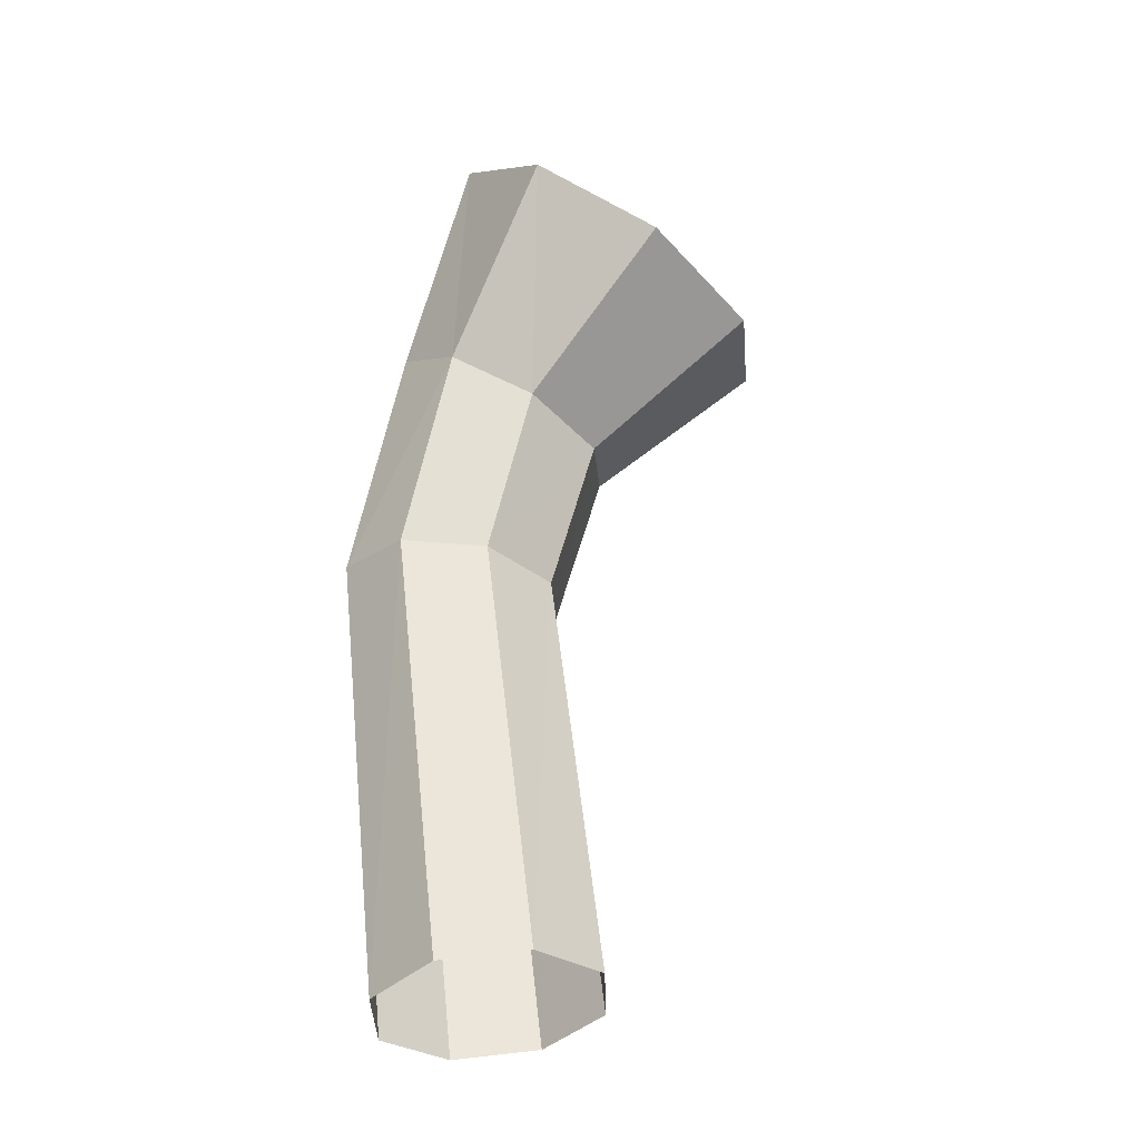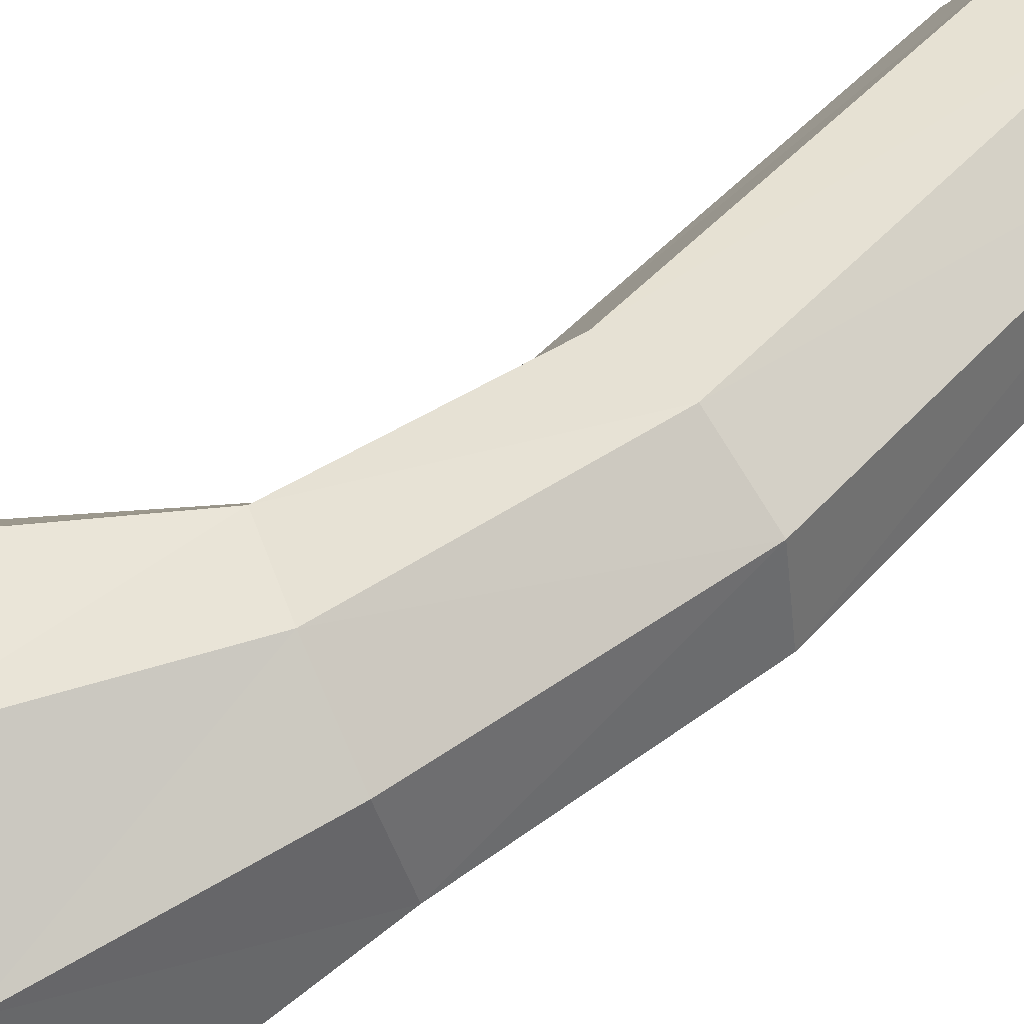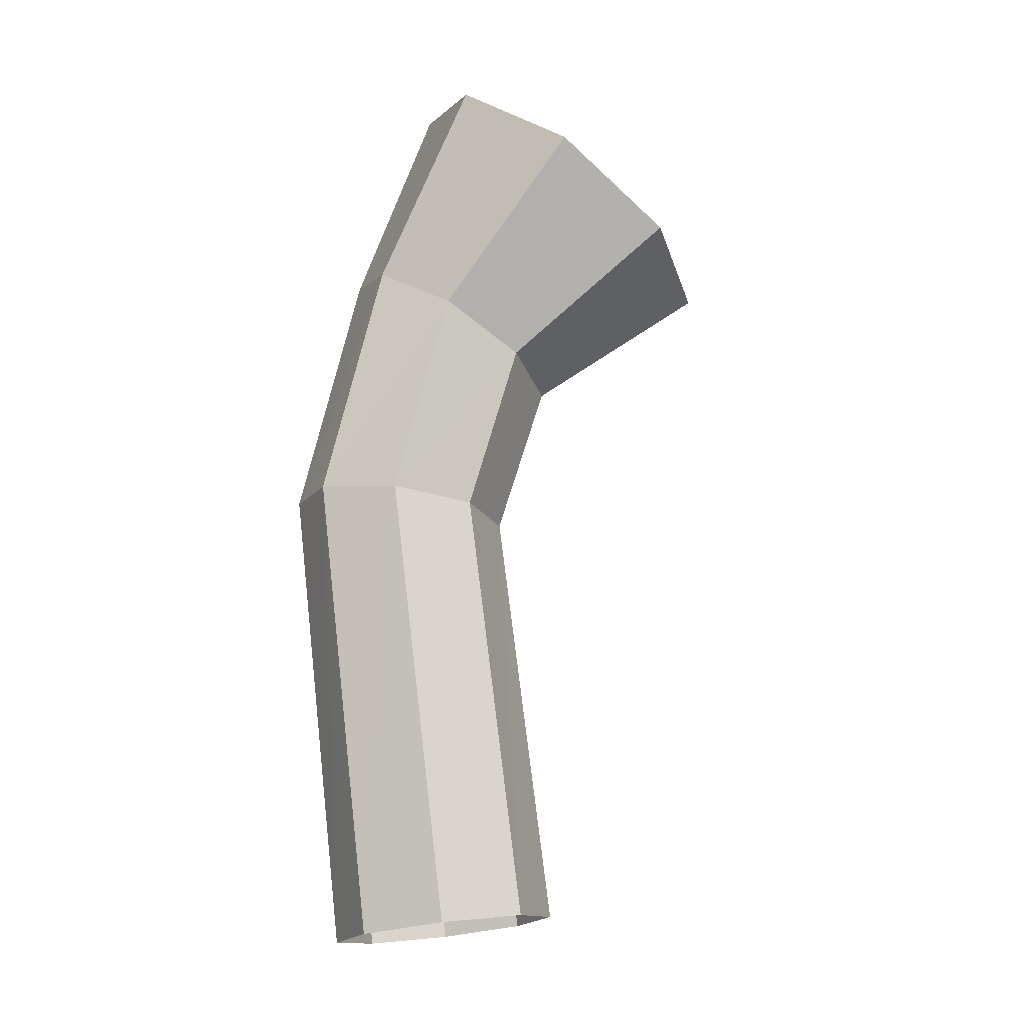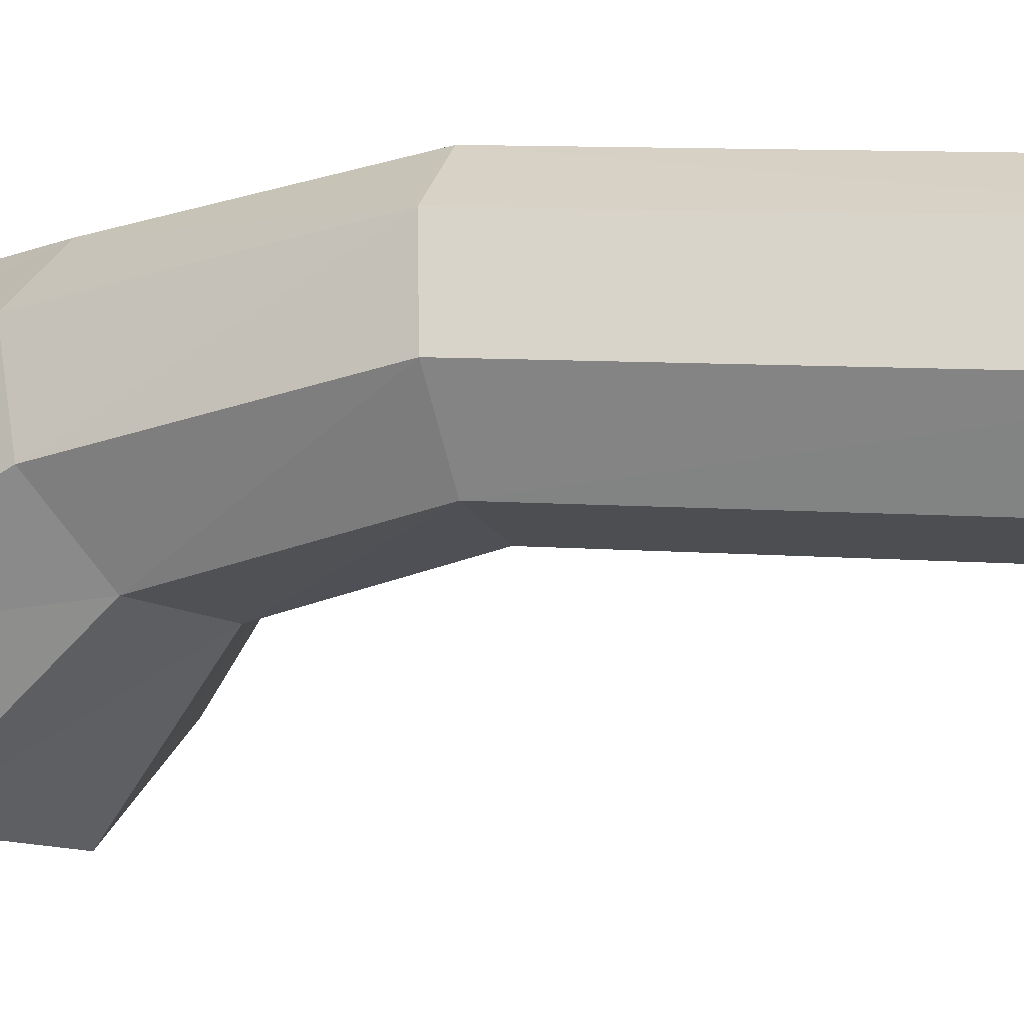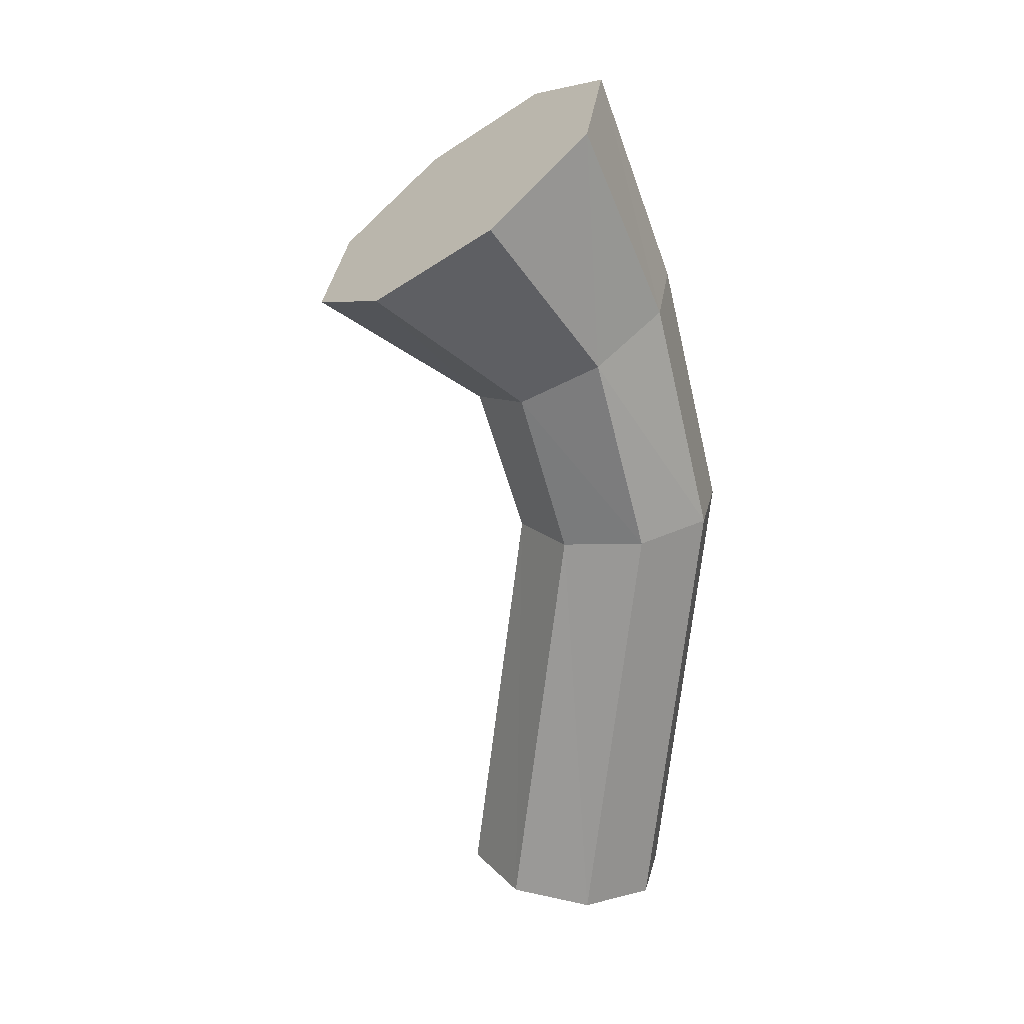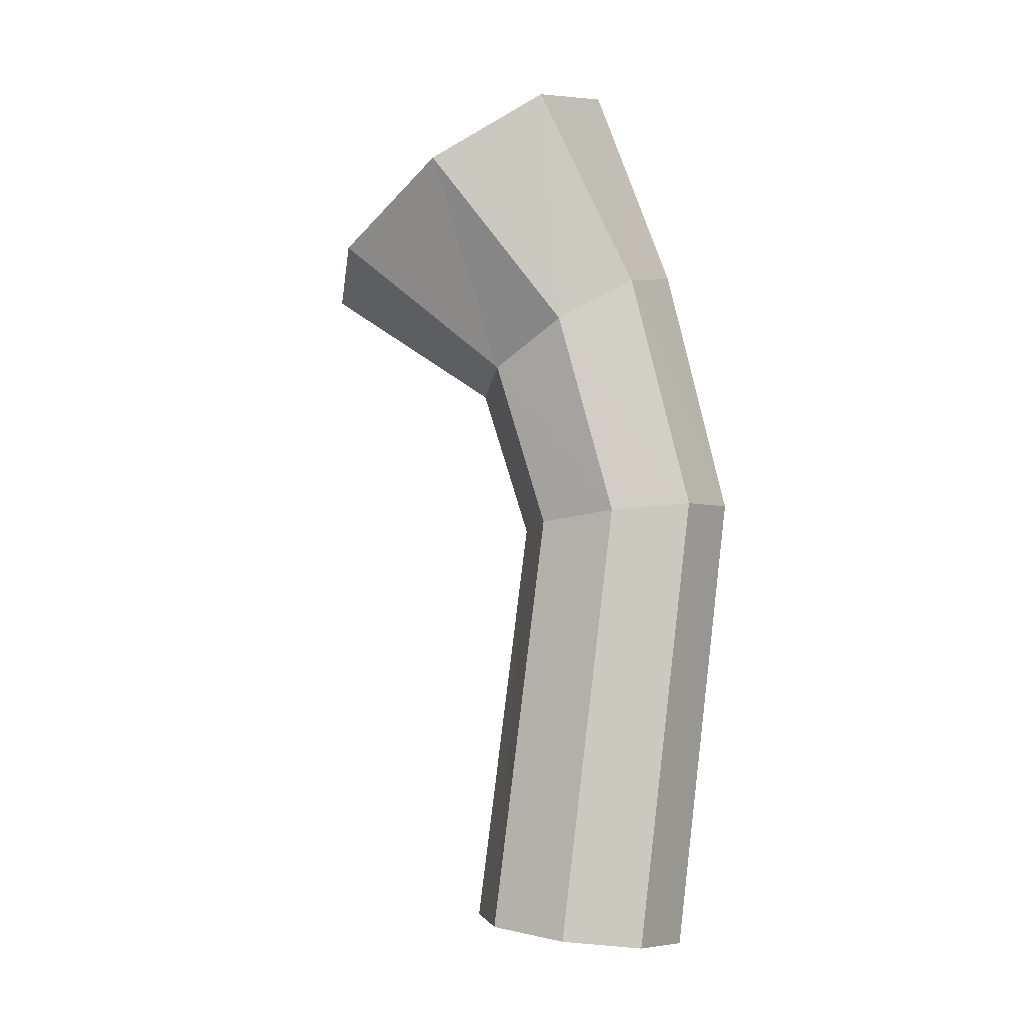
<metadata>
{"format":"obj","ext":"obj","renderer":"f3d","projection":"perspective","resolution":1024,"background":"white","views":[{"elev":-34.0,"azim":52.4,"up":"+Y"},{"elev":46.5,"azim":-136.9,"up":"+Z"},{"elev":-16.3,"azim":27.7,"up":"+Y"},{"elev":-11.5,"azim":-76.6,"up":"+Z"},{"elev":21.0,"azim":-161.6,"up":"+Y"},{"elev":-5.3,"azim":-140.8,"up":"+Y"}]}
</metadata>
<code>
o Cube
v -0.02583 0.9561 -0.4901
v -0.05472 1.231 -0.4743
v 0.02582 0.9619 -0.4956
v -0.003019 1.226 -0.4798
v 0.06642 0.9643 -0.4628
v 0.03761 1.224 -0.447
v 0.07219 0.9619 -0.4109
v 0.04336 1.226 -0.3951
v 0.03975 0.9561 -0.3704
v 0.01086 1.231 -0.3545
v -0.0119 0.9504 -0.3649
v -0.04084 1.236 -0.349
v -0.0525 0.948 -0.3977
v -0.08146 1.238 -0.3818
v -0.05827 0.9504 -0.4496
v -0.08721 1.236 -0.4337
v 0.02133 1.329 -0.4984
v -0.02871 1.356 -0.496
v 0.06309 1.317 -0.461
v 0.07212 1.329 -0.4056
v 0.04312 1.356 -0.3648
v -0.006924 1.384 -0.3624
v -0.04869 1.396 -0.3998
v -0.05772 1.384 -0.4551
v 0.09135 1.407 -0.5688
v 0.01839 1.456 -0.5671
v 0.1538 1.387 -0.5106
v 0.1691 1.407 -0.4267
v 0.1284 1.456 -0.3662
v 0.05543 1.504 -0.3645
v -0.007003 1.525 -0.4226
v -0.02235 1.504 -0.5065
f 1 4 3
f 3 6 5
f 6 7 5
f 8 9 7
f 10 11 9
f 12 13 11
f 8 19 20
f 13 16 15
f 15 2 1
f 24 31 32
f 14 22 23
f 10 20 21
f 14 24 16
f 4 19 6
f 12 21 22
f 16 18 2
f 2 17 4
f 27 26 31
f 21 30 22
f 19 28 20
f 17 26 25
f 18 32 26
f 22 31 23
f 20 29 21
f 19 25 27
f 1 2 4
f 3 4 6
f 6 8 7
f 8 10 9
f 10 12 11
f 12 14 13
f 8 6 19
f 13 14 16
f 15 16 2
f 24 23 31
f 14 12 22
f 10 8 20
f 14 23 24
f 4 17 19
f 12 10 21
f 16 24 18
f 2 18 17
f 27 25 26
f 26 32 31
f 31 30 27
f 30 29 27
f 29 28 27
f 21 29 30
f 19 27 28
f 17 18 26
f 18 24 32
f 22 30 31
f 20 28 29
f 19 17 25

</code>
